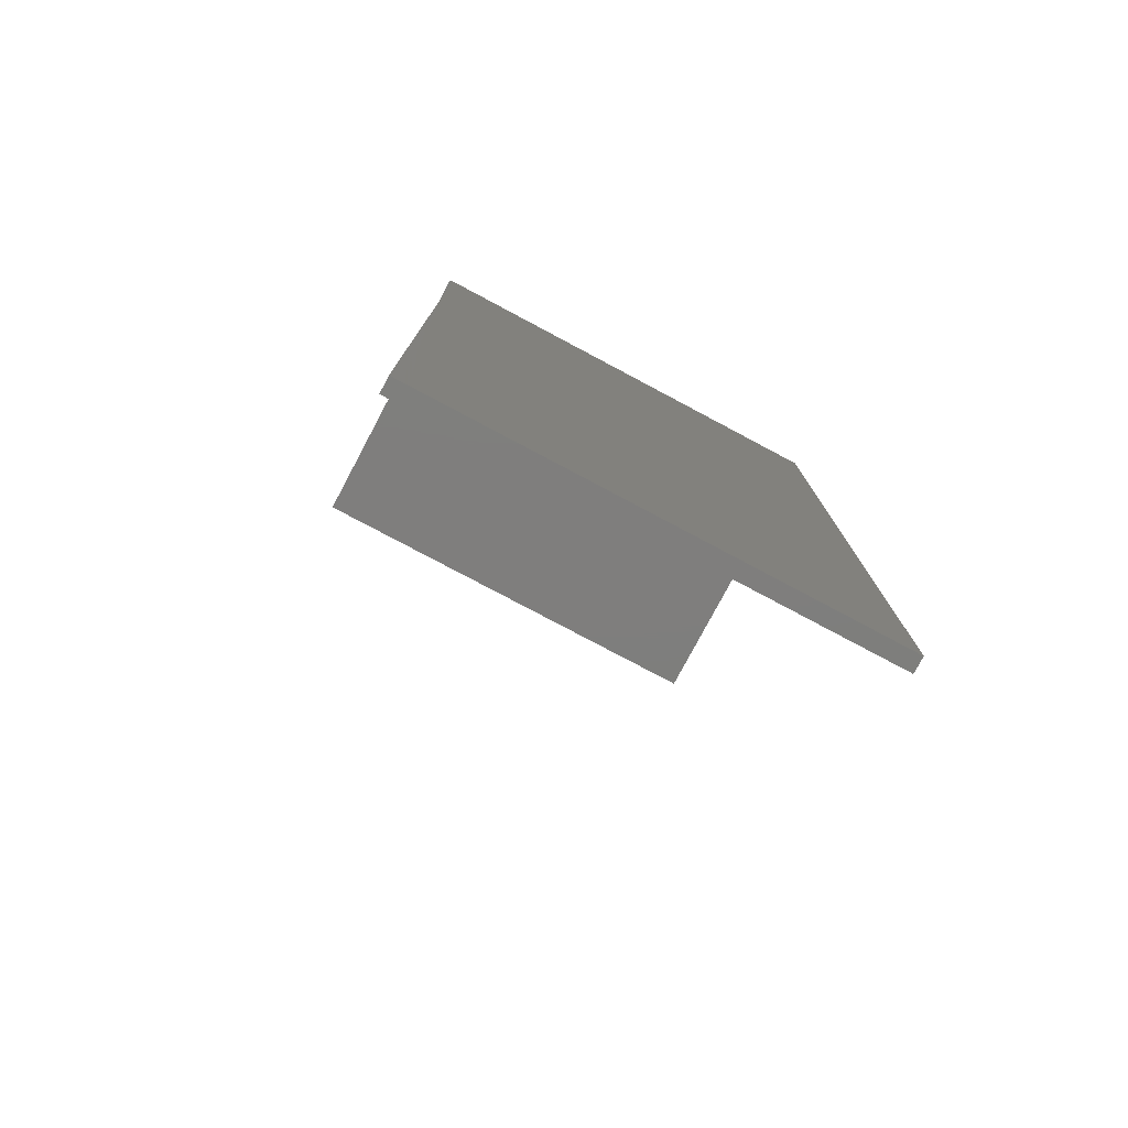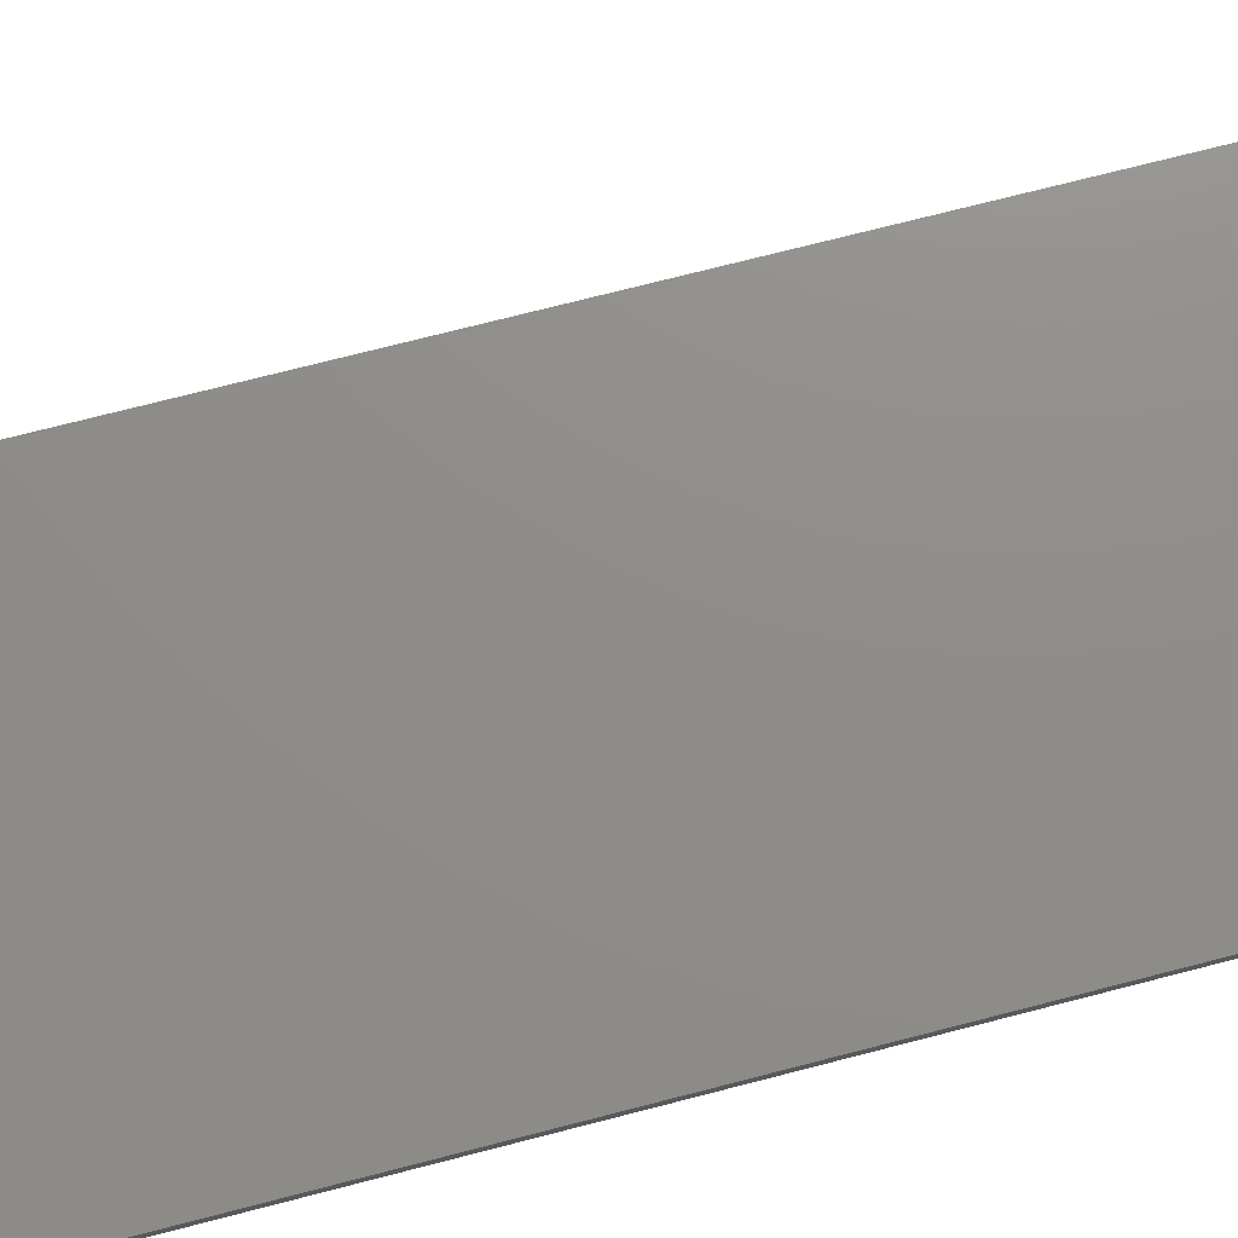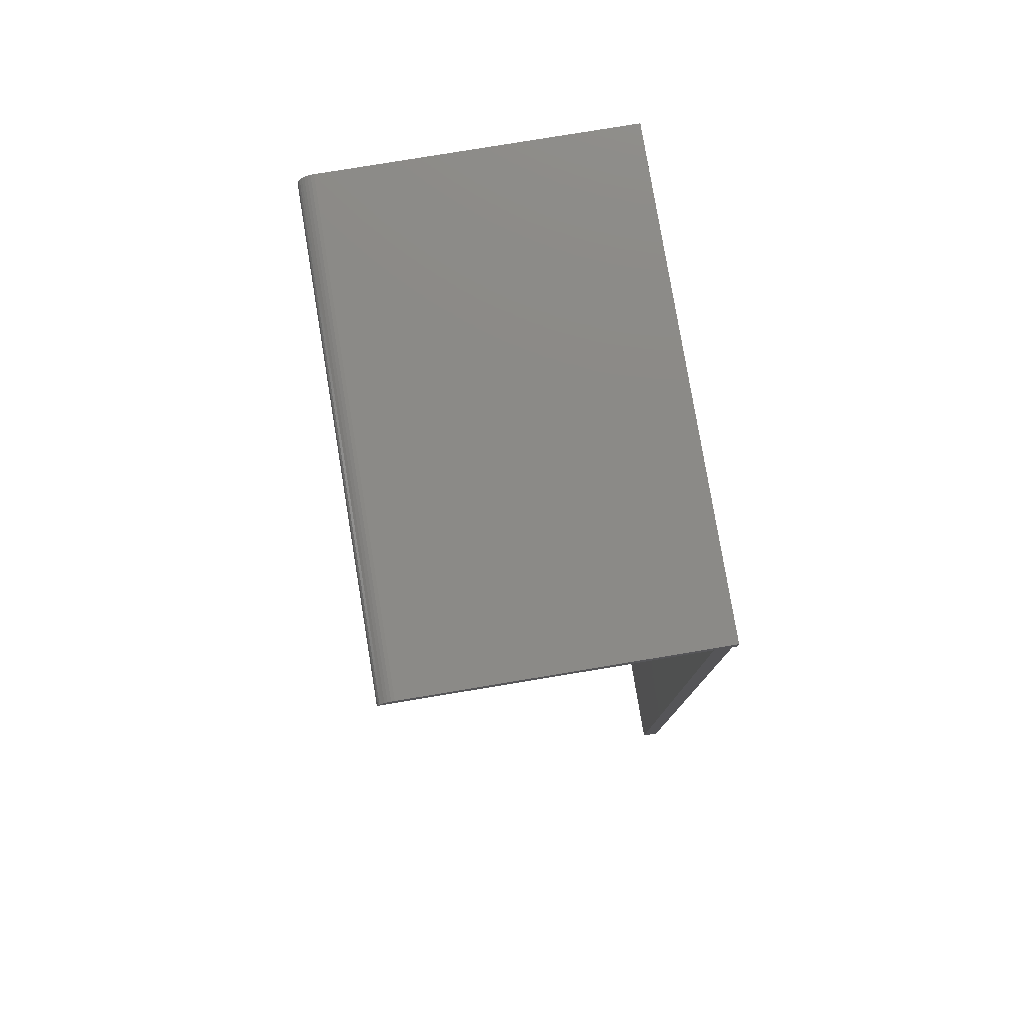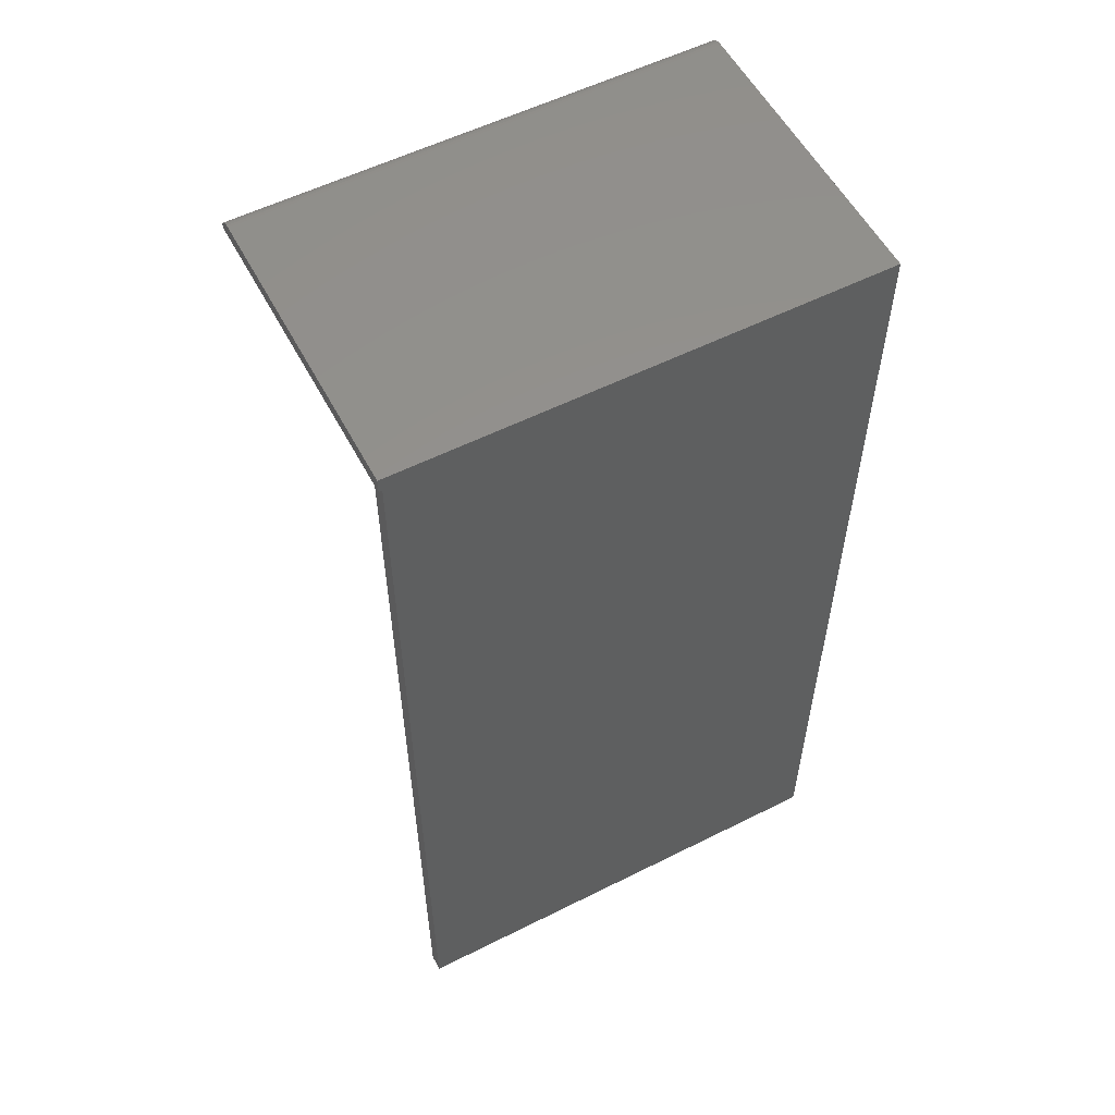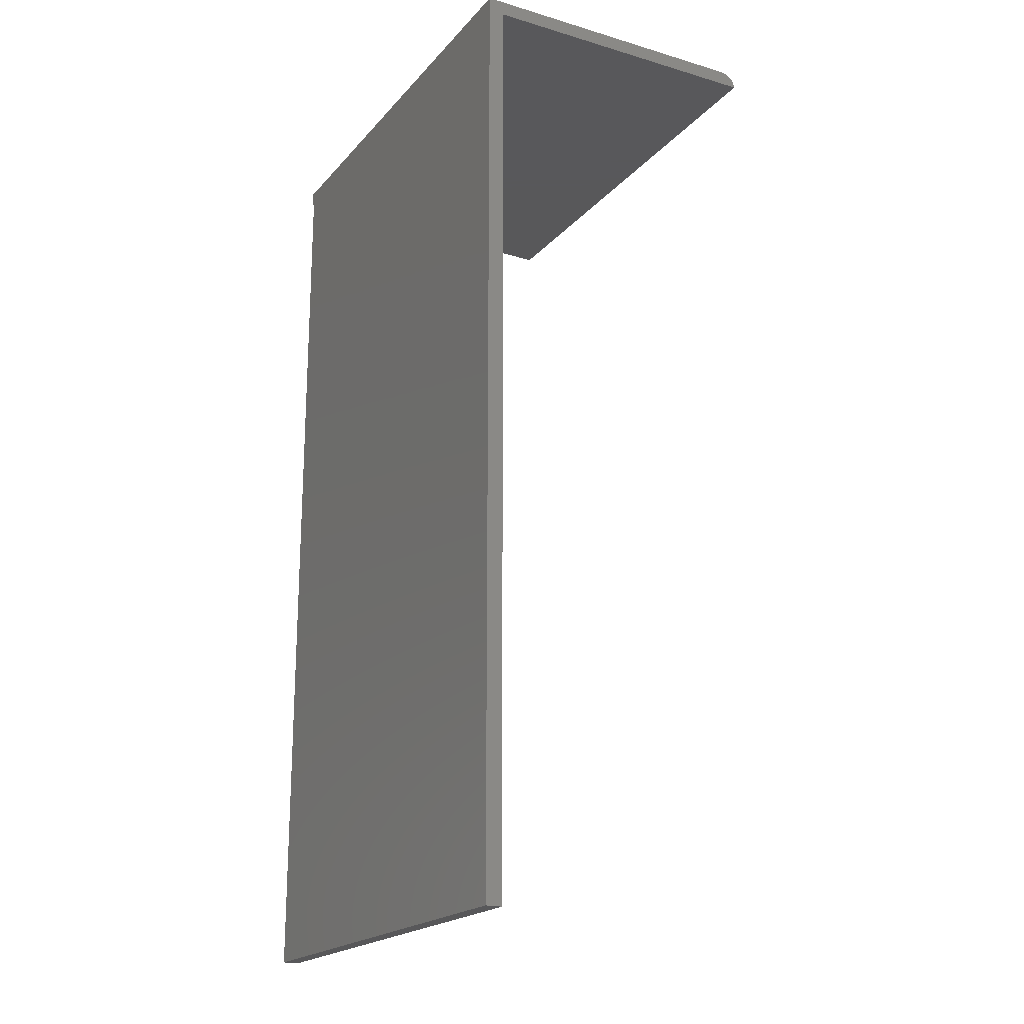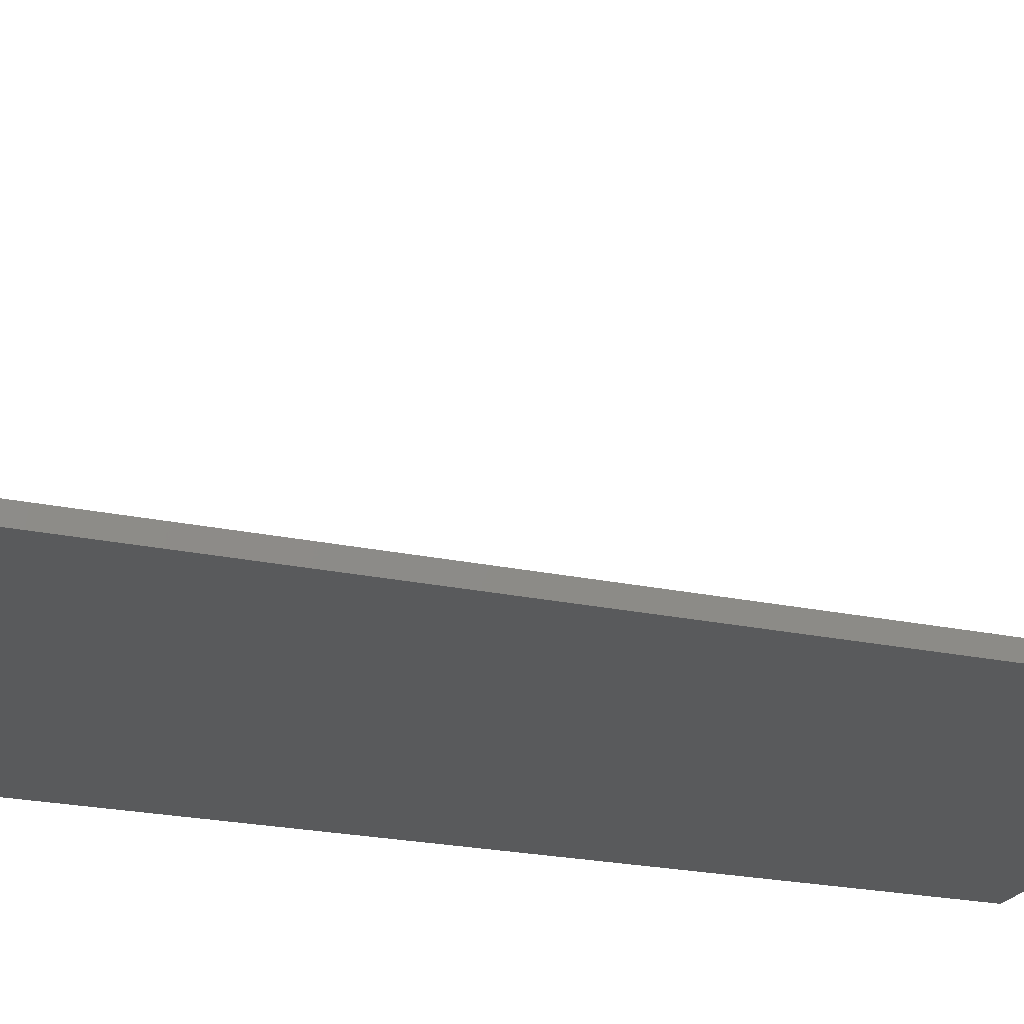
<metadata>
{"format":"stl","ext":"stl","renderer":"f3d","projection":"perspective","resolution":1024,"background":"white","views":[{"elev":-78.1,"azim":152.0,"up":"+Y"},{"elev":73.9,"azim":-104.4,"up":"+Z"},{"elev":78.7,"azim":80.6,"up":"+Y"},{"elev":56.1,"azim":152.3,"up":"+Y"},{"elev":-20.0,"azim":-118.5,"up":"+Y"},{"elev":-22.5,"azim":-110.4,"up":"+Z"}]}
</metadata>
<code>
# stl→obj: 26 verts, 48 faces
v 0.05469 0.6009 0.1406
v 0.05469 0.6009 0
v -0.1719 0.6009 0.1406
v -0.1719 0.6009 0
v -0.1719 0.1484 0
v -0.1719 0.1484 0.007812
v -0.1719 0.5938 0.007812
v -0.1719 0.5938 0.1484
v -0.1719 0.5961 0.1478
v -0.1719 0.5974 0.1471
v -0.1719 0.5986 0.1461
v -0.1719 0.5996 0.145
v -0.1719 0.6003 0.1436
v -0.1719 0.6008 0.1421
v 0.05469 0.5938 0
v 0.05469 0.6008 0.1421
v 0.05469 0.6003 0.1436
v 0.05469 0.5996 0.145
v 0.05469 0.5986 0.1461
v 0.05469 0.5974 0.1471
v 0.05469 0.5961 0.1478
v 0.05469 0.5938 0.1484
v 0.05312 0.5938 0.007812
v 0.05312 0.5938 0
v 0.05312 0.1484 0
v 0.05312 0.1484 0.007812
f 1 2 3
f 3 2 4
f 4 5 6
f 4 6 7
f 4 7 3
f 7 8 9
f 7 9 10
f 7 10 11
f 7 11 12
f 7 12 13
f 7 13 14
f 7 14 3
f 15 2 1
f 15 1 16
f 15 16 17
f 15 17 18
f 15 18 19
f 15 19 20
f 15 20 21
f 15 21 22
f 23 24 15
f 23 15 22
f 23 22 8
f 23 8 7
f 1 3 16
f 16 3 14
f 16 14 17
f 17 14 13
f 17 13 18
f 18 13 12
f 18 12 19
f 19 12 11
f 19 11 20
f 20 11 10
f 20 10 21
f 21 10 9
f 21 9 22
f 22 9 8
f 24 25 5
f 24 5 4
f 24 4 2
f 24 2 15
f 6 26 7
f 7 26 23
f 26 25 23
f 23 25 24
f 6 5 26
f 26 5 25

</code>
